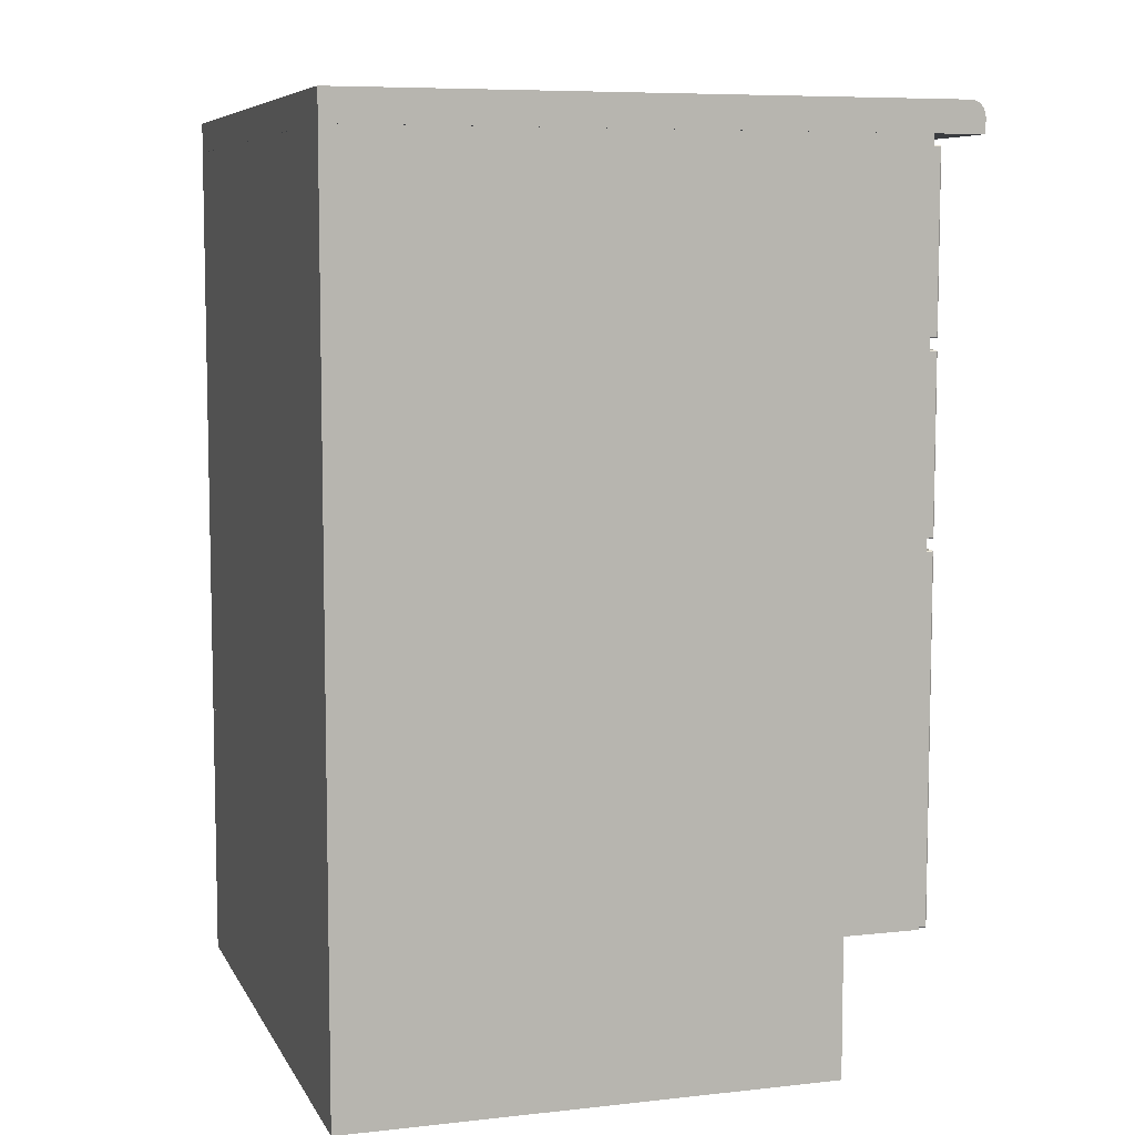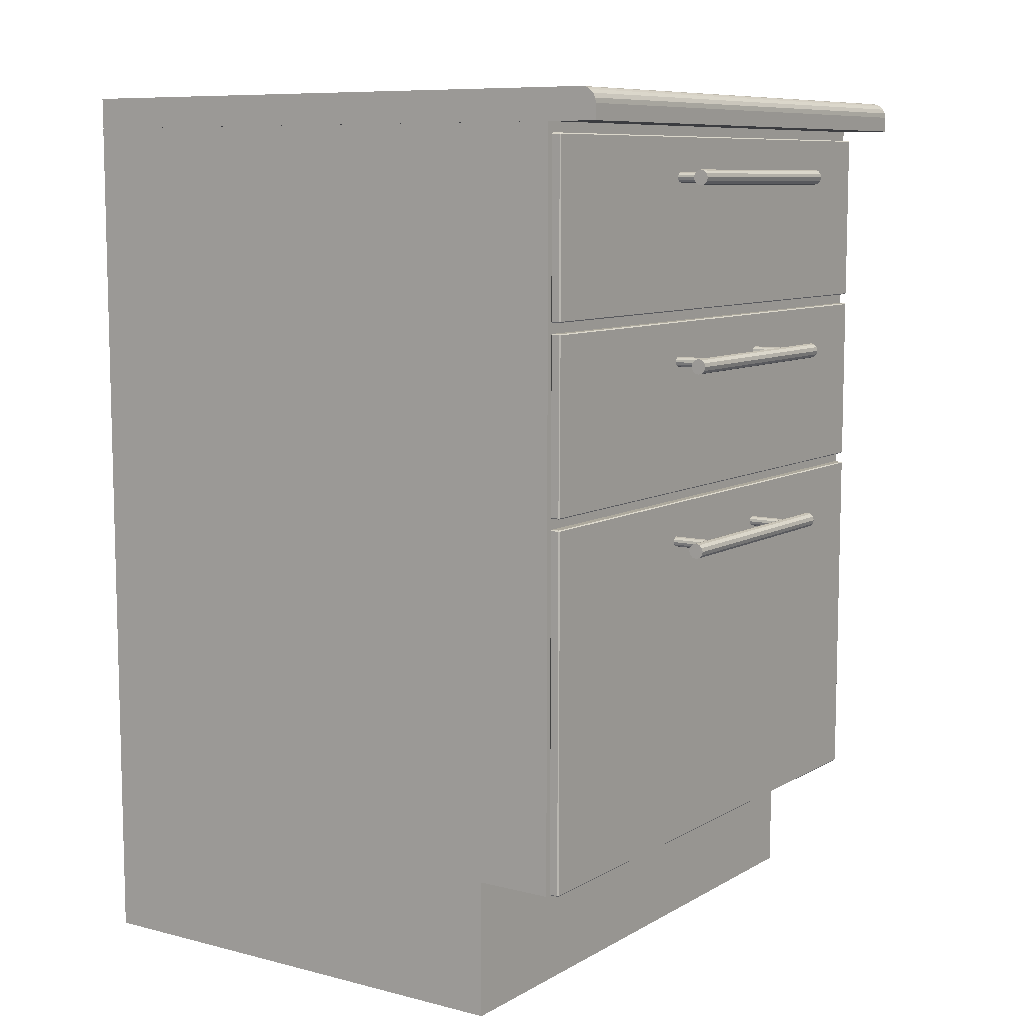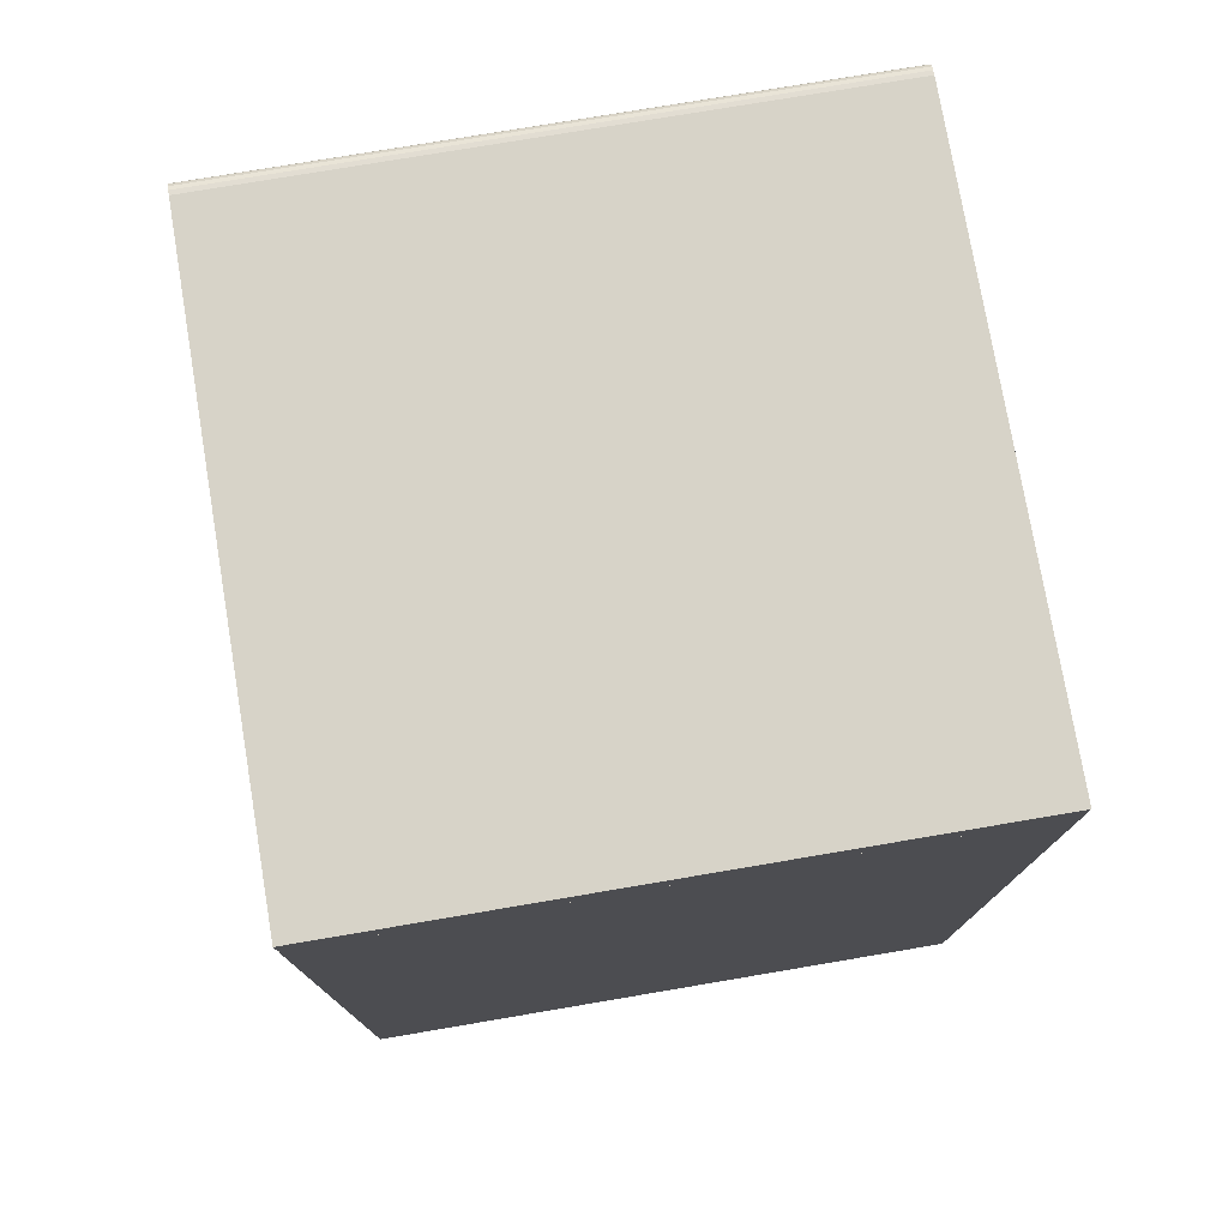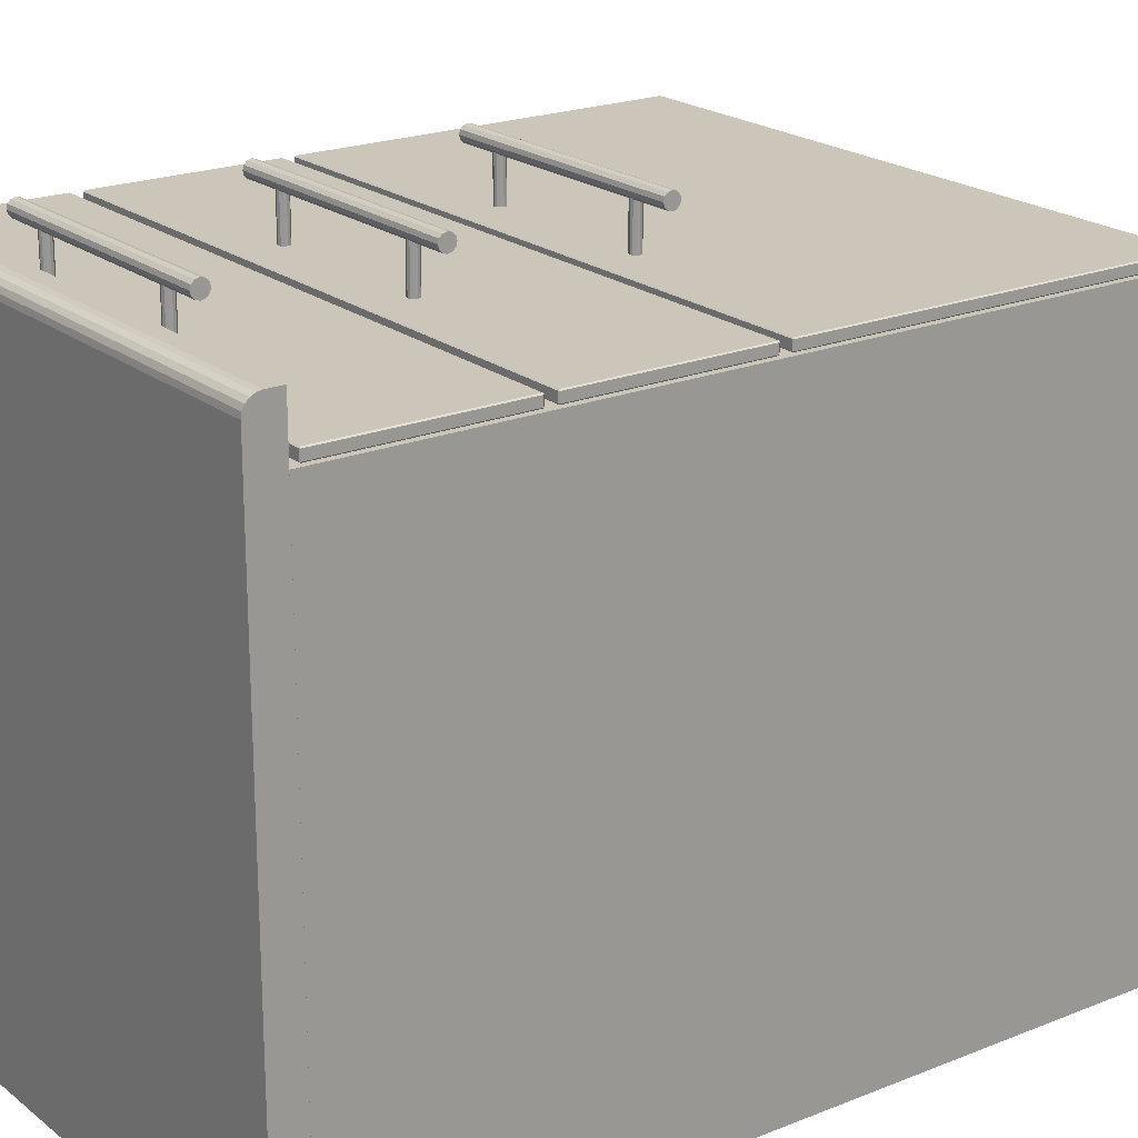
<metadata>
{"format":"obj","ext":"obj","renderer":"f3d","projection":"perspective","resolution":1024,"background":"white","views":[{"elev":7.4,"azim":-107.4,"up":"+Y"},{"elev":8.8,"azim":-55.7,"up":"+Y"},{"elev":76.5,"azim":170.4,"up":"+Y"},{"elev":20.8,"azim":-126.1,"up":"+Z"}]}
</metadata>
<code>
o GC_25H/25H/50H.001_Cube.327
v -28.22 13.47 -28.34
v -28.22 13.47 -27.34
v -28.22 85.47 -28.34
v -28.22 85.47 -27.34
v 28.78 13.47 -28.34
v 28.78 13.47 -27.34
v 28.78 85.47 -28.34
v 28.78 85.47 -27.34
v 30.28 13.5 -28.34
v 30.28 13.5 26.66
v 28.78 13.5 26.66
v 28.78 13.5 -28.34
v 30.28 85.48 -28.34
v 30.28 85.48 26.66
v 28.78 85.48 26.66
v 28.78 85.48 -28.34
v -28.22 13.5 -28.34
v -28.22 13.5 26.66
v -29.72 13.5 26.66
v -29.72 13.5 -28.34
v -28.22 85.48 -28.34
v -28.22 85.48 26.66
v -29.72 85.48 26.66
v -29.72 85.48 -28.34
v -28.22 13.5 26.66
v -28.22 14.5 26.66
v -28.22 13.5 -27.34
v -28.22 14.5 -27.34
v 28.78 13.5 26.66
v 28.78 14.5 26.66
v 28.78 13.5 -27.34
v 28.78 14.5 -27.34
v -29.72 0 19.16
v -29.72 13.5 19.16
v -29.72 0 -28.34
v -29.72 13.5 -28.34
v 30.28 0 19.16
v 30.28 13.5 19.16
v 30.28 0 -28.34
v 30.28 13.5 -28.34
v -28.22 83.99 26.66
v -28.22 83.99 25.66
v -28.22 85.48 26.66
v -28.22 85.48 25.66
v 28.78 85.48 25.66
v 28.78 83.99 26.66
v 28.78 85.48 26.66
v 28.78 83.99 25.66
v -11.72 63.25 32.16
v 12.28 63.25 32.16
v -11.72 63.15 31.78
v 12.28 63.15 31.78
v -11.72 62.87 31.51
v 12.28 62.87 31.51
v -11.72 62.5 31.41
v 12.28 62.5 31.41
v -11.72 62.13 31.51
v 12.28 62.13 31.51
v -11.72 61.85 31.78
v 12.28 61.85 31.78
v -11.72 61.75 32.16
v 12.28 61.75 32.16
v -11.72 61.85 32.53
v 12.28 61.85 32.53
v -11.72 62.13 32.81
v 12.28 62.13 32.81
v -11.72 62.5 32.91
v 12.28 62.5 32.91
v -11.72 62.87 32.81
v 12.28 62.87 32.81
v -11.72 63.15 32.53
v 12.28 63.15 32.53
v 8.278 63 27.49
v 8.278 63 32.15
v 8.527 62.93 27.49
v 8.527 62.93 32.15
v 8.71 62.75 27.49
v 8.71 62.75 32.15
v 8.777 62.5 27.49
v 8.777 62.5 32.15
v 8.71 62.25 27.49
v 8.71 62.25 32.15
v 8.527 62.07 27.49
v 8.527 62.07 32.15
v 8.278 62 27.49
v 8.278 62 32.15
v 8.028 62.07 27.49
v 8.028 62.07 32.15
v 7.845 62.25 27.49
v 7.845 62.25 32.15
v 7.779 62.5 27.49
v 7.779 62.5 32.15
v 7.845 62.75 27.49
v 7.845 62.75 32.15
v 8.028 62.93 27.49
v 8.028 62.93 32.15
v -7.722 63 27.49
v -7.722 63 32.15
v -7.473 62.93 27.49
v -7.473 62.93 32.15
v -7.29 62.75 27.49
v -7.29 62.75 32.15
v -7.223 62.5 27.49
v -7.223 62.5 32.15
v -7.29 62.25 27.49
v -7.29 62.25 32.15
v -7.473 62.07 27.49
v -7.473 62.07 32.15
v -7.722 62 27.49
v -7.722 62 32.15
v -7.972 62.07 27.49
v -7.972 62.07 32.15
v -8.155 62.25 27.49
v -8.155 62.25 32.15
v -8.221 62.5 27.49
v -8.221 62.5 32.15
v -8.155 62.75 27.49
v -8.155 62.75 32.15
v -7.972 62.93 27.49
v -7.972 62.93 32.15
v -11.72 45.25 32.16
v 12.28 45.25 32.16
v -11.72 45.15 31.78
v 12.28 45.15 31.78
v -11.72 44.87 31.51
v 12.28 44.87 31.51
v -11.72 44.5 31.41
v 12.28 44.5 31.41
v -11.72 44.13 31.51
v 12.28 44.13 31.51
v -11.72 43.85 31.78
v 12.28 43.85 31.78
v -11.72 43.75 32.16
v 12.28 43.75 32.16
v -11.72 43.85 32.53
v 12.28 43.85 32.53
v -11.72 44.13 32.81
v 12.28 44.13 32.81
v -11.72 44.5 32.91
v 12.28 44.5 32.91
v -11.72 44.87 32.81
v 12.28 44.87 32.81
v -11.72 45.15 32.53
v 12.28 45.15 32.53
v 8.278 45 27.49
v 8.278 45 32.15
v 8.527 44.93 27.49
v 8.527 44.93 32.15
v 8.71 44.75 27.49
v 8.71 44.75 32.15
v 8.777 44.5 27.49
v 8.777 44.5 32.15
v 8.71 44.25 27.49
v 8.71 44.25 32.15
v 8.527 44.07 27.49
v 8.527 44.07 32.15
v 8.278 44 27.49
v 8.278 44 32.15
v 8.028 44.07 27.49
v 8.028 44.07 32.15
v 7.845 44.25 27.49
v 7.845 44.25 32.15
v 7.779 44.5 27.49
v 7.779 44.5 32.15
v 7.845 44.75 27.49
v 7.845 44.75 32.15
v 8.028 44.93 27.49
v 8.028 44.93 32.15
v -7.722 45 27.49
v -7.722 45 32.15
v -7.473 44.93 27.49
v -7.473 44.93 32.15
v -7.29 44.75 27.49
v -7.29 44.75 32.15
v -7.223 44.5 27.49
v -7.223 44.5 32.15
v -7.29 44.25 27.49
v -7.29 44.25 32.15
v -7.473 44.07 27.49
v -7.473 44.07 32.15
v -7.722 44 27.49
v -7.722 44 32.15
v -7.972 44.07 27.49
v -7.972 44.07 32.15
v -8.155 44.25 27.49
v -8.155 44.25 32.15
v -8.221 44.5 27.49
v -8.221 44.5 32.15
v -8.155 44.75 27.49
v -8.155 44.75 32.15
v -7.972 44.93 27.49
v -7.972 44.93 32.15
v 28.78 48.25 26.66
v -28.22 48.25 26.66
v -28.22 48.25 25.66
v 28.78 48.25 25.66
v 28.78 49.74 26.66
v -28.22 49.74 26.66
v -28.22 49.74 25.66
v 28.78 49.74 25.66
v -11.72 81.25 32.16
v 12.28 81.25 32.16
v -11.72 81.15 31.78
v 12.28 81.15 31.78
v -11.72 80.87 31.51
v 12.28 80.87 31.51
v -11.72 80.5 31.41
v 12.28 80.5 31.41
v -11.72 80.13 31.51
v 12.28 80.13 31.51
v -11.72 79.85 31.78
v 12.28 79.85 31.78
v -11.72 79.75 32.16
v 12.28 79.75 32.16
v -11.72 79.85 32.53
v 12.28 79.85 32.53
v -11.72 80.13 32.81
v 12.28 80.13 32.81
v -11.72 80.5 32.91
v 12.28 80.5 32.91
v -11.72 80.87 32.81
v 12.28 80.87 32.81
v -11.72 81.15 32.53
v 12.28 81.15 32.53
v 8.278 81 27.49
v 8.278 81 32.15
v 8.527 80.93 27.49
v 8.527 80.93 32.15
v 8.71 80.75 27.49
v 8.71 80.75 32.15
v 8.777 80.5 27.49
v 8.777 80.5 32.15
v 8.71 80.25 27.49
v 8.71 80.25 32.15
v 8.527 80.07 27.49
v 8.527 80.07 32.15
v 8.278 80 27.49
v 8.278 80 32.15
v 8.028 80.07 27.49
v 8.028 80.07 32.15
v 7.845 80.25 27.49
v 7.845 80.25 32.15
v 7.779 80.5 27.49
v 7.779 80.5 32.15
v 7.845 80.75 27.49
v 7.845 80.75 32.15
v 8.028 80.93 27.49
v 8.028 80.93 32.15
v -7.722 81 27.49
v -7.722 81 32.15
v -7.473 80.93 27.49
v -7.473 80.93 32.15
v -7.29 80.75 27.49
v -7.29 80.75 32.15
v -7.223 80.5 27.49
v -7.223 80.5 32.15
v -7.29 80.25 27.49
v -7.29 80.25 32.15
v -7.473 80.07 27.49
v -7.473 80.07 32.15
v -7.722 80 27.49
v -7.722 80 32.15
v -7.972 80.07 27.49
v -7.972 80.07 32.15
v -8.155 80.25 27.49
v -8.155 80.25 32.15
v -8.221 80.5 27.49
v -8.221 80.5 32.15
v -8.155 80.75 27.49
v -8.155 80.75 32.15
v -7.972 80.93 27.49
v -7.972 80.93 32.15
v 28.78 66.25 26.66
v -28.22 66.25 26.66
v -28.22 66.25 25.66
v 28.78 66.25 25.66
v 28.78 67.74 26.66
v -28.22 67.74 26.66
v -28.22 67.74 25.66
v 28.78 67.74 25.66
v 30.28 86.98 -28.34
v -29.72 88.48 -28.34
v 30.28 88.48 -28.34
v 30.28 85.48 -28.34
v -29.72 85.48 -28.34
v -29.72 86.98 -28.34
v 30.28 85.48 29.75
v -29.72 85.48 29.75
v -29.72 88.48 29.75
v 30.28 88.48 29.75
v -29.72 86.98 29.75
v 30.28 86.98 29.75
v -29.12 67.6 27.66
v -29.22 67.6 27.56
v -29.12 67.5 27.56
v -29.12 67.5 26.76
v -29.22 67.6 26.76
v -29.12 67.6 26.66
v -29.22 84.38 27.56
v -29.12 84.38 27.66
v -29.12 84.48 27.56
v -29.12 84.38 26.66
v -29.22 84.38 26.76
v -29.12 84.48 26.76
v 29.68 84.48 26.76
v 29.78 84.38 26.76
v 29.68 84.38 26.66
v 29.68 67.5 27.56
v 29.78 67.6 27.56
v 29.68 67.6 27.66
v 29.68 84.48 27.56
v 29.68 84.38 27.66
v 29.78 84.38 27.56
v 29.68 67.6 26.66
v 29.78 67.6 26.76
v 29.68 67.5 26.76
v -29.12 49.6 27.66
v -29.22 49.6 27.56
v -29.12 49.5 27.56
v -29.12 49.5 26.76
v -29.22 49.6 26.76
v -29.12 49.6 26.66
v -29.22 66.38 27.56
v -29.12 66.38 27.66
v -29.12 66.48 27.56
v -29.12 66.38 26.66
v -29.22 66.38 26.76
v -29.12 66.48 26.76
v 29.68 66.48 26.76
v 29.78 66.38 26.76
v 29.68 66.38 26.66
v 29.68 49.5 27.56
v 29.78 49.6 27.56
v 29.68 49.6 27.66
v 29.68 66.48 27.56
v 29.68 66.38 27.66
v 29.78 66.38 27.56
v 29.68 49.6 26.66
v 29.78 49.6 26.76
v 29.68 49.5 26.76
v 29.68 13.5 27.56
v 29.78 13.6 27.56
v 29.68 13.6 27.66
v -29.12 13.5 27.56
v -29.12 13.6 27.66
v -29.22 13.6 27.56
v -29.12 13.5 26.76
v -29.22 13.6 26.76
v -29.12 13.6 26.66
v 29.68 13.5 26.76
v 29.68 13.6 26.66
v 29.78 13.6 26.76
v 29.68 48.38 27.66
v 29.78 48.38 27.56
v 29.68 48.48 27.56
v -29.12 48.38 27.66
v -29.12 48.48 27.56
v -29.22 48.38 27.56
v -29.12 48.38 26.66
v -29.22 48.38 26.76
v -29.12 48.48 26.76
v 29.68 48.38 26.66
v 29.68 48.48 26.76
v 29.78 48.38 26.76
v -29.72 0 19.16
v -29.72 13.5 19.16
v 30.28 0 19.16
v 30.28 13.5 19.16
v -29.72 88.48 30.16
v 30.28 88.48 30.16
v -29.72 86.98 30.16
v 30.28 86.98 30.16
v -29.72 88.41 30.62
v 30.28 88.41 30.62
v -29.72 88.19 31.04
v 30.28 88.19 31.04
v -29.72 87.86 31.37
v 30.28 87.86 31.37
v -29.72 87.44 31.59
v 30.28 87.44 31.59
v -29.72 86.98 31.66
v 30.28 86.98 31.66
v 30.28 85.48 29.75
v -29.72 85.48 29.75
v 30.28 85.48 31.66
v -29.72 85.48 31.66
v 30.28 85.48 30.16
v -29.72 85.48 30.16
v -29.72 88.48 29.75
v 30.28 88.48 29.75
v -29.72 86.98 29.75
v 30.28 86.98 29.75
f 2 4 3 1
f 4 8 7 3
f 8 6 5 7
f 6 2 1 5
f 1 3 7 5
f 6 8 4 2
f 9 10 11 12
f 13 16 15 14
f 9 13 14 10
f 10 14 15 11
f 11 15 16 12
f 13 9 12 16
f 17 18 19 20
f 21 24 23 22
f 17 21 22 18
f 18 22 23 19
f 19 23 24 20
f 21 17 20 24
f 26 28 27 25
f 28 32 31 27
f 32 30 29 31
f 30 26 25 29
f 25 27 31 29
f 30 32 28 26
f 34 36 35 33
f 36 40 39 35
f 40 38 37 39
f 33 35 39 37
f 38 40 36 34
f 46 41 42 48
f 46 47 43 41
f 41 43 44 42
f 47 45 44 43
f 46 48 45 47
f 42 44 45 48
f 194 198 199 195
f 197 193 196 200
f 195 199 200 196
f 197 200 199 198
f 193 197 198 194
f 193 194 195 196
f 274 278 279 275
f 277 273 276 280
f 275 279 280 276
f 277 280 279 278
f 273 277 278 274
f 273 274 275 276
f 322 326 331 338
f 349 359 362 351
f 343 353 356 345
f 334 336 324 317
f 298 302 307 314
f 310 312 300 293
f 282 283 281 286
f 289 282 286 291
f 291 286 285 288
f 286 281 284 285
f 281 292 287 284
f 284 287 288 285
f 283 290 292 281
f 288 287 290 289
f 290 283 282 289
f 52 50 72 70 68 66 64 62 60 58 56 54
f 49 51 53 55 57 59 61 63 65 67 69 71
f 76 74 96 94 92 90 88 86 84 82 80 78
f 73 75 77 79 81 83 85 87 89 91 93 95
f 100 98 120 118 116 114 112 110 108 106 104 102
f 97 99 101 103 105 107 109 111 113 115 117 119
f 124 122 144 142 140 138 136 134 132 130 128 126
f 121 123 125 127 129 131 133 135 137 139 141 143
f 148 146 168 166 164 162 160 158 156 154 152 150
f 172 170 192 190 188 186 184 182 180 178 176 174
f 169 171 173 175 177 179 181 183 185 187 189 191
f 204 202 224 222 220 218 216 214 212 210 208 206
f 201 203 205 207 209 211 213 215 217 219 221 223
f 228 226 248 246 244 242 240 238 236 234 232 230
f 225 227 229 231 233 235 237 239 241 243 245 247
f 252 250 272 270 268 266 264 262 260 258 256 254
f 249 251 253 255 257 259 261 263 265 267 269 271
f 49 50 52 51
f 51 52 54 53
f 53 54 56 55
f 55 56 58 57
f 57 58 60 59
f 59 60 62 61
f 61 62 64 63
f 63 64 66 65
f 65 66 68 67
f 67 68 70 69
f 71 72 50 49
f 69 70 72 71
f 73 74 76 75
f 75 76 78 77
f 77 78 80 79
f 79 80 82 81
f 81 82 84 83
f 83 84 86 85
f 85 86 88 87
f 87 88 90 89
f 89 90 92 91
f 91 92 94 93
f 95 96 74 73
f 93 94 96 95
f 97 98 100 99
f 99 100 102 101
f 101 102 104 103
f 103 104 106 105
f 105 106 108 107
f 107 108 110 109
f 109 110 112 111
f 111 112 114 113
f 113 114 116 115
f 115 116 118 117
f 119 120 98 97
f 117 118 120 119
f 121 122 124 123
f 123 124 126 125
f 125 126 128 127
f 127 128 130 129
f 129 130 132 131
f 131 132 134 133
f 133 134 136 135
f 135 136 138 137
f 137 138 140 139
f 139 140 142 141
f 143 144 122 121
f 141 142 144 143
f 145 146 148 147
f 147 148 150 149
f 149 150 152 151
f 151 152 154 153
f 153 154 156 155
f 155 156 158 157
f 157 158 160 159
f 159 160 162 161
f 161 162 164 163
f 163 164 166 165
f 167 168 146 145
f 165 166 168 167
f 145 147 149 151 153 155 157 159 161 163 165 167
f 169 170 172 171
f 171 172 174 173
f 173 174 176 175
f 175 176 178 177
f 177 178 180 179
f 179 180 182 181
f 181 182 184 183
f 183 184 186 185
f 185 186 188 187
f 187 188 190 189
f 191 192 170 169
f 189 190 192 191
f 201 202 204 203
f 203 204 206 205
f 205 206 208 207
f 207 208 210 209
f 209 210 212 211
f 211 212 214 213
f 213 214 216 215
f 215 216 218 217
f 217 218 220 219
f 219 220 222 221
f 223 224 202 201
f 221 222 224 223
f 225 226 228 227
f 227 228 230 229
f 229 230 232 231
f 231 232 234 233
f 233 234 236 235
f 235 236 238 237
f 237 238 240 239
f 239 240 242 241
f 241 242 244 243
f 243 244 246 245
f 247 248 226 225
f 245 246 248 247
f 249 250 252 251
f 251 252 254 253
f 253 254 256 255
f 255 256 258 257
f 257 258 260 259
f 259 260 262 261
f 261 262 264 263
f 263 264 266 265
f 265 266 268 267
f 267 268 270 269
f 271 272 250 249
f 269 270 272 271
f 318 323 327 321
f 332 319 320 340
f 355 363 361 357
f 346 358 360 348
f 354 342 352 364
f 333 339 330 337
f 335 329 328 325
f 294 299 303 297
f 308 295 296 316
f 309 315 306 313
f 311 305 304 301
f 293 294 295
f 296 297 298
f 299 300 301
f 302 303 304
f 305 306 307
f 308 309 310
f 311 312 313
f 314 315 316
f 310 293 295 308
f 294 297 296 295
f 293 300 299 294
f 297 303 302 298
f 311 301 300 312
f 301 304 303 299
f 298 314 316 296
f 312 310 309 313
f 308 316 315 309
f 305 311 313 306
f 306 315 314 307
f 304 305 307 302
f 317 318 319
f 320 321 322
f 323 324 325
f 326 327 328
f 329 330 331
f 332 333 334
f 335 336 337
f 338 339 340
f 334 317 319 332
f 318 321 320 319
f 317 324 323 318
f 321 327 326 322
f 335 325 324 336
f 325 328 327 323
f 322 338 340 320
f 336 334 333 337
f 332 340 339 333
f 329 335 337 330
f 330 339 338 331
f 328 329 331 326
f 341 342 343
f 344 345 346
f 347 348 349
f 350 351 352
f 353 354 355
f 356 357 358
f 359 360 361
f 362 363 364
f 341 350 352 342
f 342 354 353 343
f 346 348 347 344
f 345 356 358 346
f 348 360 359 349
f 351 362 364 352
f 354 364 363 355
f 357 361 360 358
f 361 363 362 359
f 349 351 350 347
f 355 357 356 353
f 343 345 344 341
f 341 344 347 350
f 38 34 33 37
f 368 367 365 366
f 390 370 372 392
f 371 373 369
f 381 379 371
f 379 377 371
f 381 371 388 386
f 387 385 386 388
f 377 375 371
f 370 374 372
f 374 376 372
f 376 378 372
f 378 380 372
f 380 382 372
f 371 391 384 388
f 372 382 385 387
f 384 383 387 388
f 375 373 371
f 392 372 387 383
f 369 389 391 371
f 384 389 390 383
f 370 369 373 374
f 374 373 375 376
f 376 375 377 378
f 378 377 379 380
f 380 379 381 382
f 382 381 386 385
f 370 390 389 369

</code>
